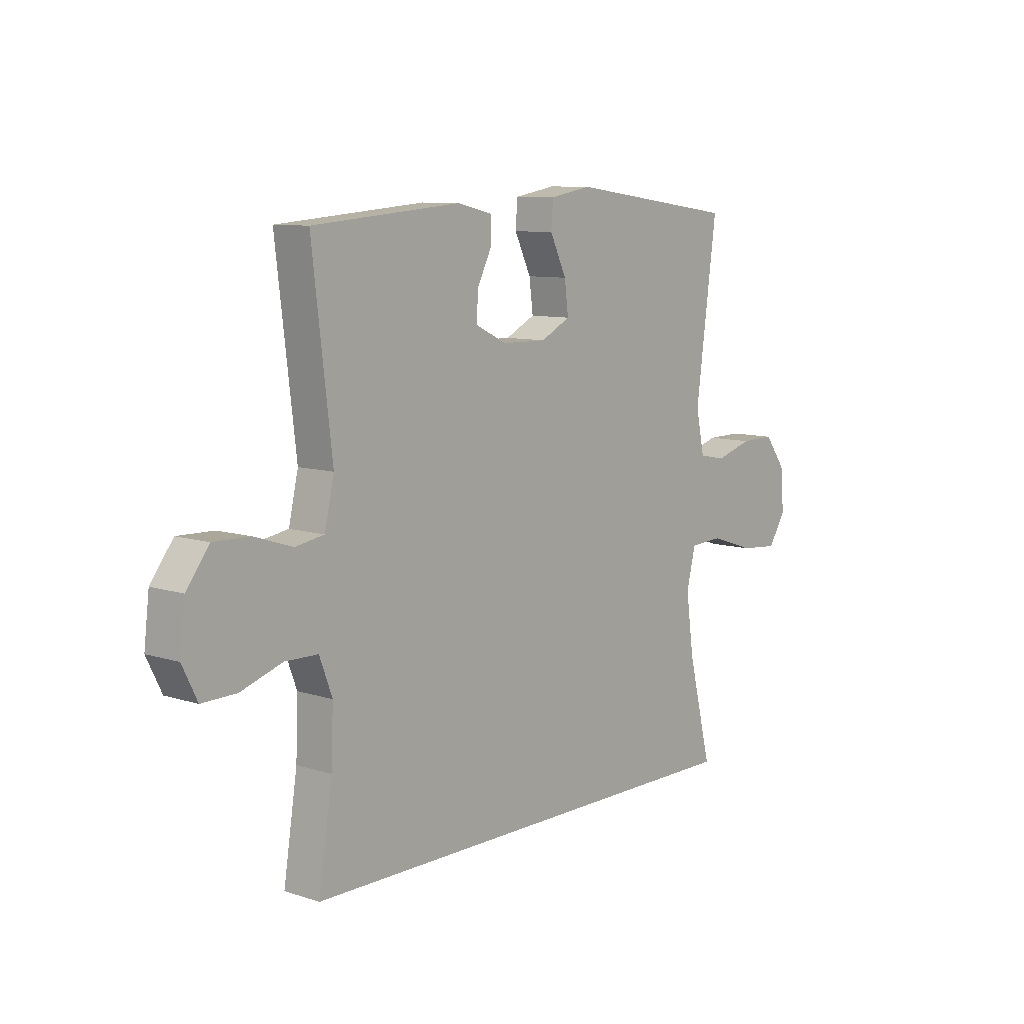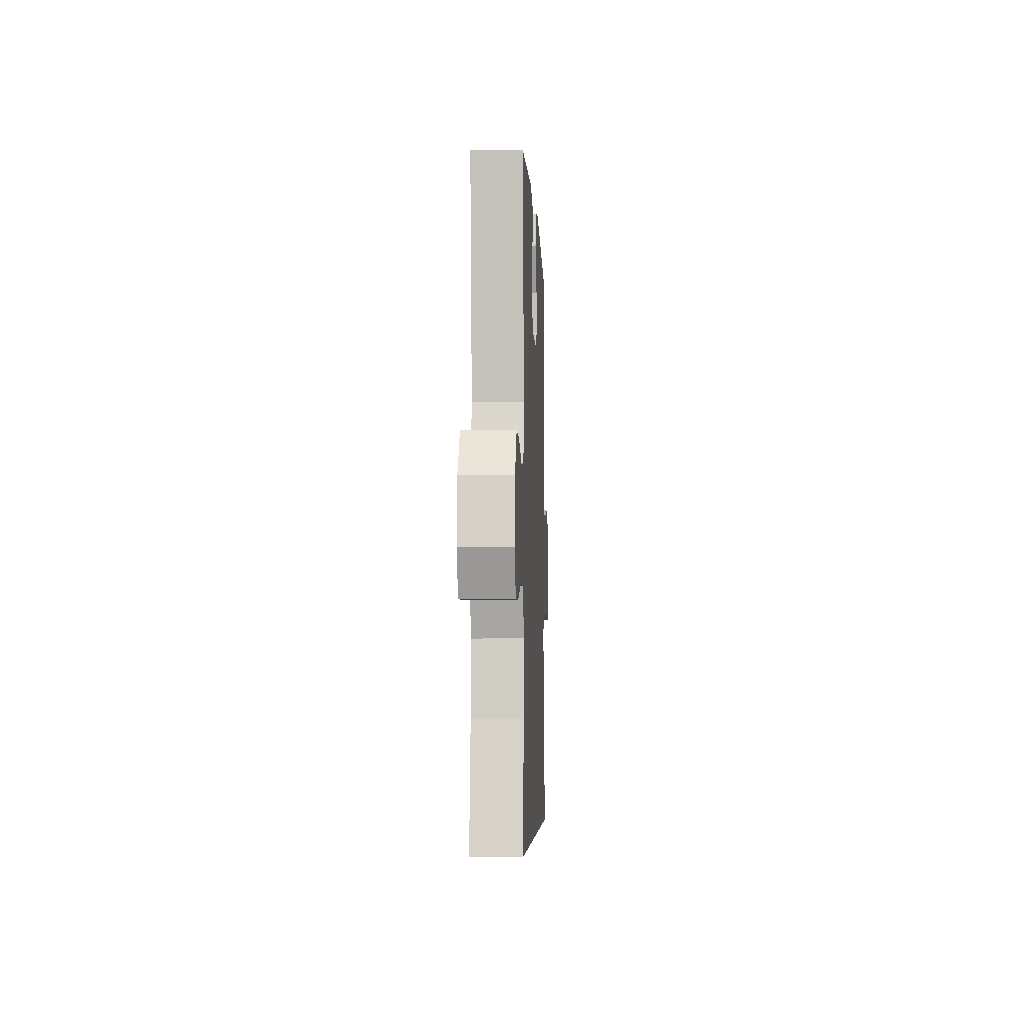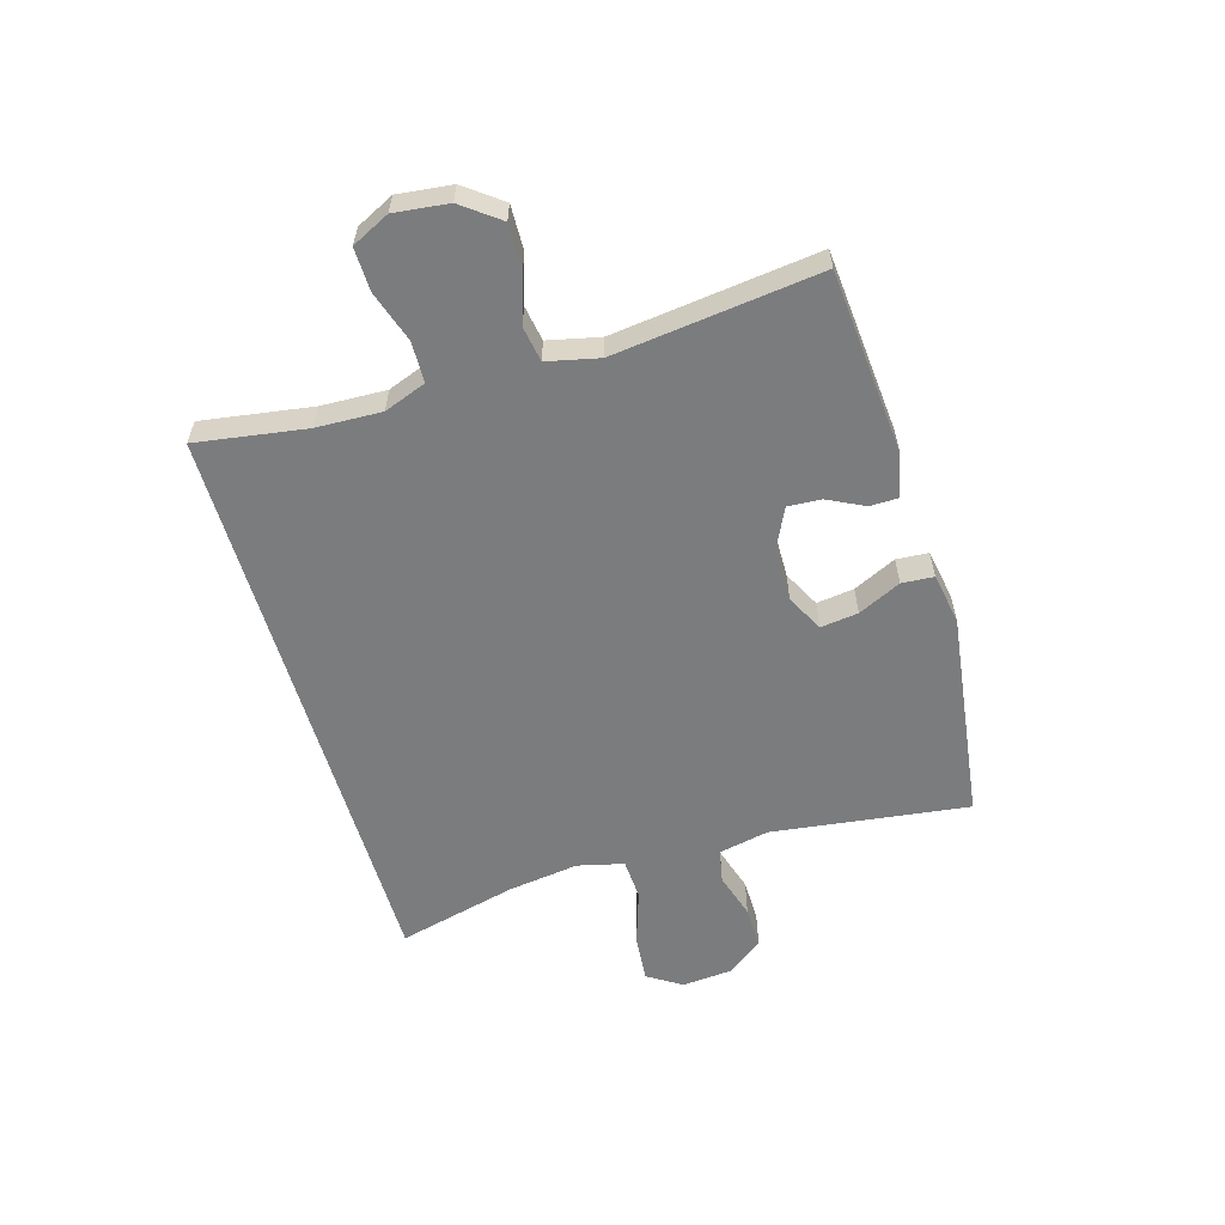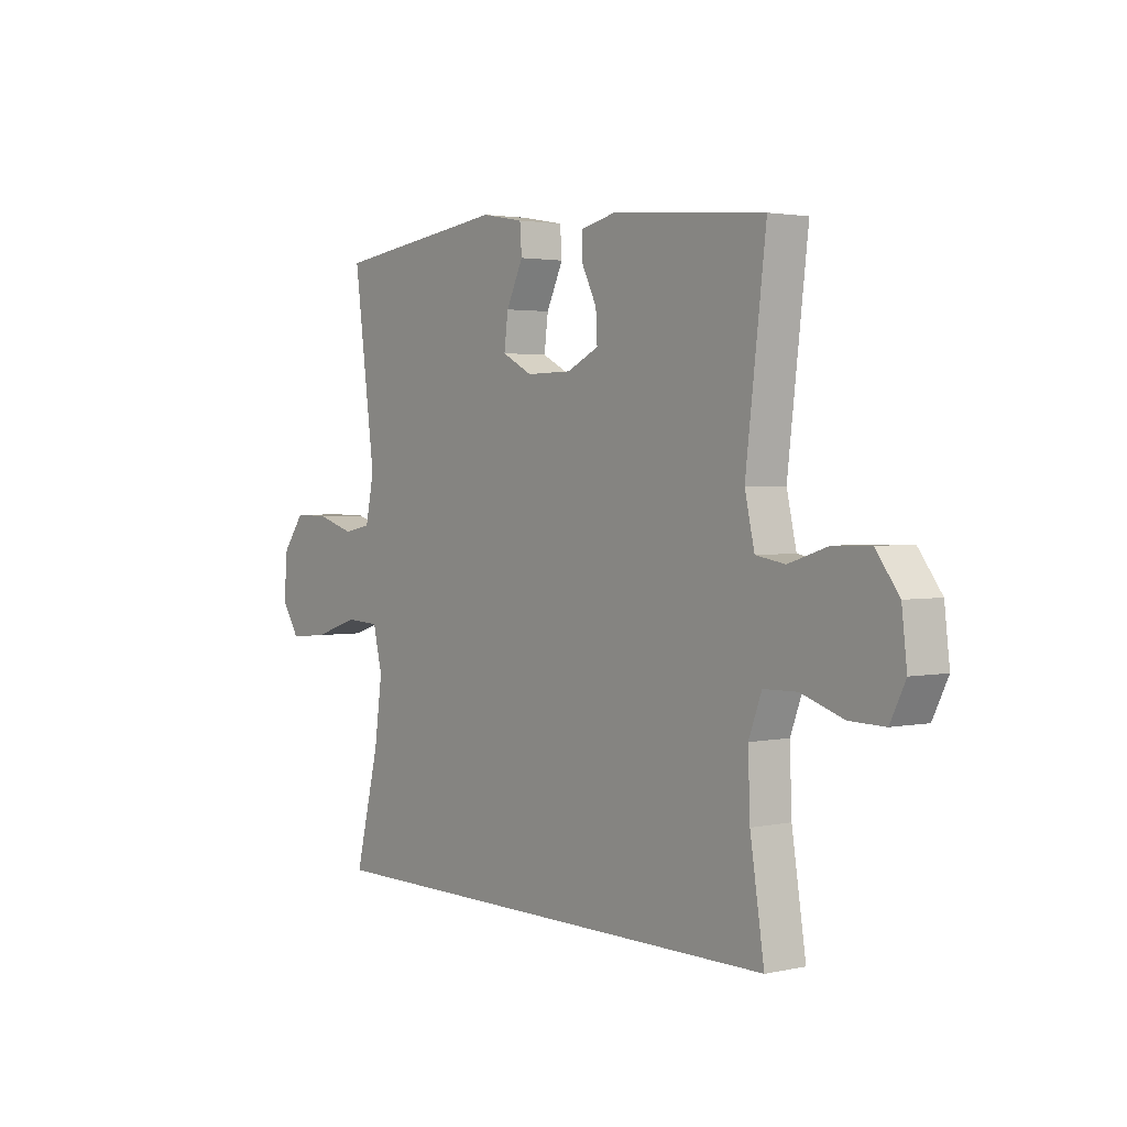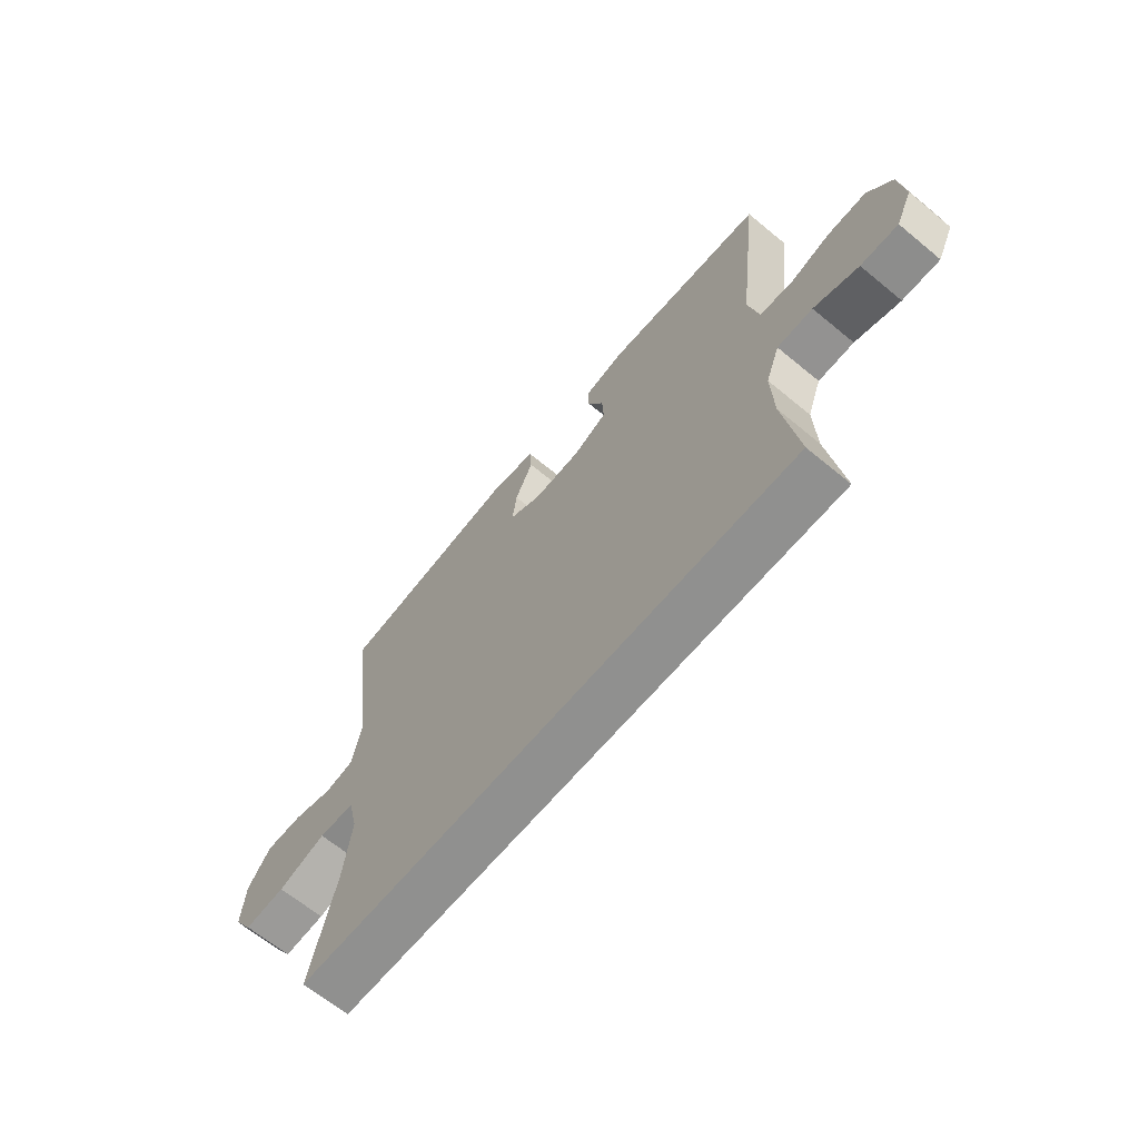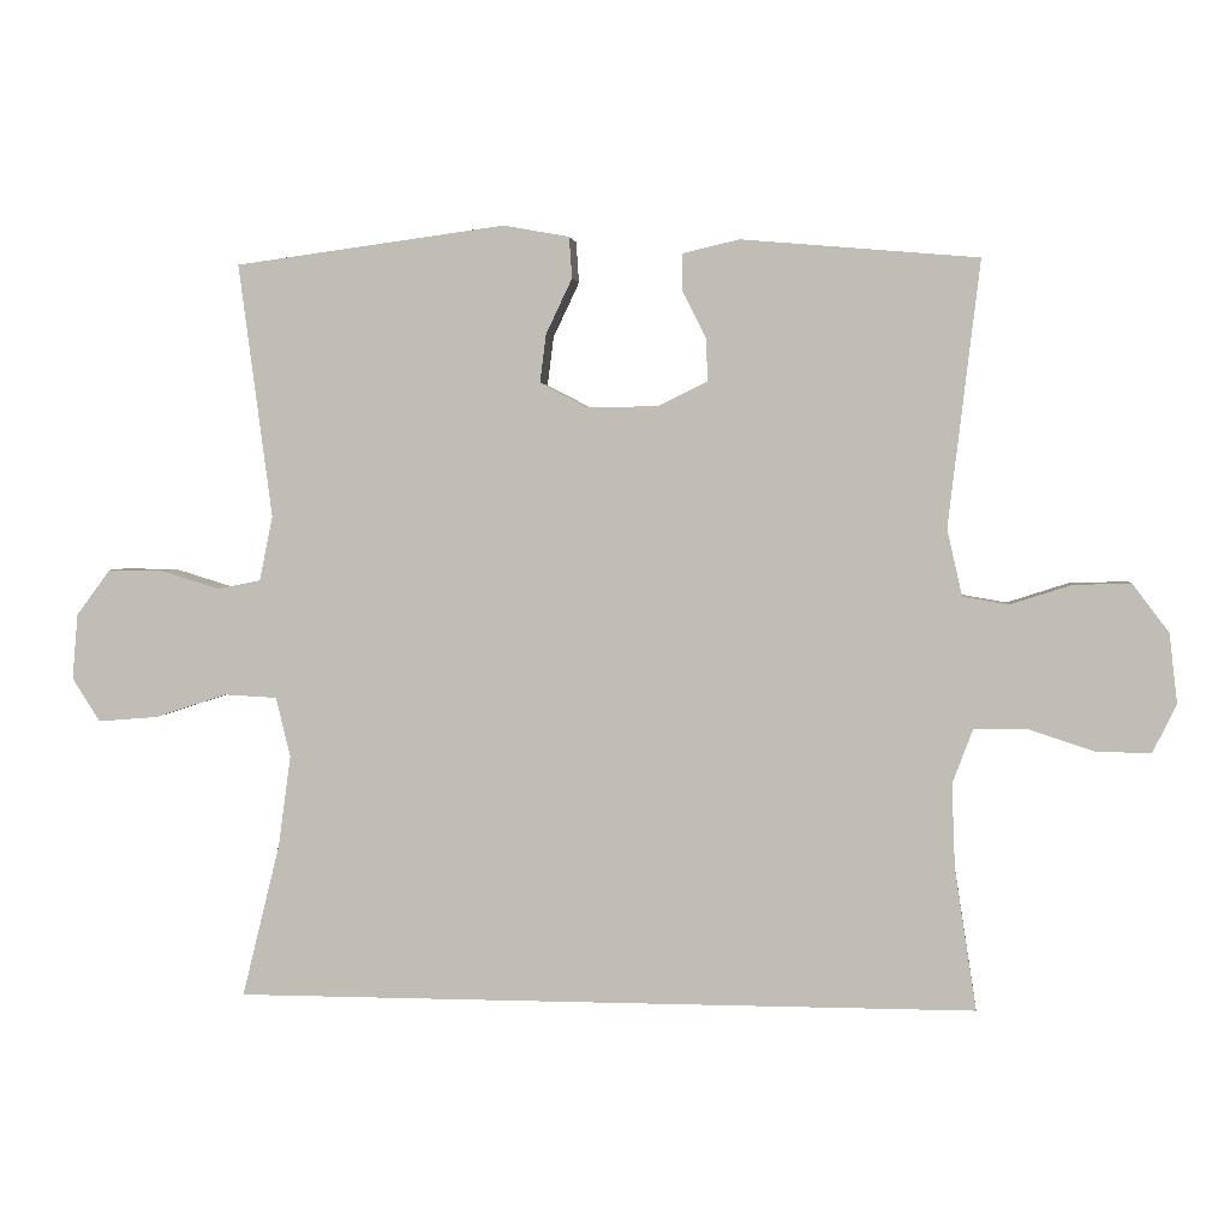
<metadata>
{"format":"obj","ext":"obj","renderer":"f3d","projection":"perspective","resolution":1024,"background":"white","views":[{"elev":9.2,"azim":-49.8,"up":"+Z"},{"elev":-5.1,"azim":-87.4,"up":"+Z"},{"elev":-58.6,"azim":-73.6,"up":"+Y"},{"elev":2.5,"azim":-127.1,"up":"+Z"},{"elev":-65.5,"azim":-129.7,"up":"+Z"},{"elev":2.8,"azim":-173.6,"up":"+Z"}]}
</metadata>
<code>
o path4688
v 0.1428 0.0375 0.5504
v 0.05389 0.0375 0.5344
v 0.04995 0.0375 0.4789
v 0.0853 0.0375 0.4043
v 0.0936 0.0375 0.3389
v 0.02976 0.0375 0.3059
v -0.06622 0.0375 0.3073
v -0.1331 0.0375 0.3401
v -0.13 0.0375 0.3978
v -0.09807 0.0375 0.4618
v -0.09879 0.0375 0.5106
v -0.1749 0.0375 0.5284
v -0.494 0.0375 0.5012
v -0.4515 0.0375 0.1439
v -0.4718 0.0375 0.0536
v -0.5332 0.0375 0.04315
v -0.6163 0.0375 0.06999
v -0.694 0.0375 0.07201
v -0.7428 0.0375 0.00708
v -0.7538 0.0375 -0.08699
v -0.7216 0.0375 -0.1524
v -0.6473 0.0375 -0.1508
v -0.5581 0.0375 -0.1213
v -0.4875 0.0375 -0.1227
v -0.4601 0.0375 -0.1958
v -0.4645 0.0375 -0.3095
v -0.494 0.0375 -0.5005
v 0.5079 0.0375 -0.5005
v 0.4569 0.0375 -0.2936
v 0.4399 0.0375 -0.1699
v 0.4594 0.0375 -0.08939
v 0.5308 0.0375 -0.08567
v 0.6265 0.0375 -0.1173
v 0.7085 0.0375 -0.1242
v 0.7461 0.0375 -0.0653
v 0.7384 0.0375 0.02292
v 0.6925 0.0375 0.08485
v 0.6184 0.0375 0.08392
v 0.5391 0.0375 0.05983
v 0.4811 0.0375 0.07135
v 0.463 0.0375 0.1587
v 0.5079 0.0375 0.5012
v 0.1428 -0.0375 0.5504
v 0.05389 -0.0375 0.5344
v 0.04995 -0.0375 0.4789
v 0.0853 -0.0375 0.4043
v 0.0936 -0.0375 0.3389
v 0.02976 -0.0375 0.3059
v -0.06622 -0.0375 0.3073
v -0.1331 -0.0375 0.3401
v -0.13 -0.0375 0.3978
v -0.09807 -0.0375 0.4618
v -0.09879 -0.0375 0.5106
v -0.1749 -0.0375 0.5284
v -0.494 -0.0375 0.5012
v -0.4515 -0.0375 0.1439
v -0.4718 -0.0375 0.0536
v -0.5332 -0.0375 0.04315
v -0.6163 -0.0375 0.06999
v -0.694 -0.0375 0.07201
v -0.7428 -0.0375 0.00708
v -0.7538 -0.0375 -0.08699
v -0.7216 -0.0375 -0.1524
v -0.6473 -0.0375 -0.1508
v -0.5581 -0.0375 -0.1213
v -0.4875 -0.0375 -0.1227
v -0.4601 -0.0375 -0.1958
v -0.4645 -0.0375 -0.3095
v -0.494 -0.0375 -0.5005
v 0.5079 -0.0375 -0.5005
v 0.4569 -0.0375 -0.2936
v 0.4399 -0.0375 -0.1699
v 0.4594 -0.0375 -0.08939
v 0.5308 -0.0375 -0.08567
v 0.6265 -0.0375 -0.1173
v 0.7085 -0.0375 -0.1242
v 0.7461 -0.0375 -0.0653
v 0.7384 -0.0375 0.02292
v 0.6925 -0.0375 0.08485
v 0.6184 -0.0375 0.08392
v 0.5391 -0.0375 0.05983
v 0.4811 -0.0375 0.07135
v 0.463 -0.0375 0.1587
v 0.5079 -0.0375 0.5012
v -0.494 0.0375 -0.5005
v -0.494 0.0375 -0.5005
v 0.5079 0.0375 -0.5005
v 0.5079 0.0375 -0.5005
v -0.4645 0.0375 -0.3095
v 0.4569 0.0375 -0.2936
v -0.4601 0.0375 -0.1958
v 0.4399 0.0375 -0.1699
v -0.4875 0.0375 -0.1227
v -0.4875 0.0375 -0.1227
v 0.4594 0.0375 -0.08939
v 0.4594 0.0375 -0.08939
v -0.7538 0.0375 -0.08699
v -0.7216 0.0375 -0.1524
v -0.7216 0.0375 -0.1524
v -0.6473 0.0375 -0.1508
v -0.5581 0.0375 -0.1213
v 0.6265 0.0375 -0.1173
v 0.7085 0.0375 -0.1242
v 0.7085 0.0375 -0.1242
v 0.7461 0.0375 -0.0653
v 0.5308 0.0375 -0.08567
v -0.7428 0.0375 0.00708
v 0.7384 0.0375 0.02292
v -0.694 0.0375 0.07201
v 0.6925 0.0375 0.08485
v -0.6163 0.0375 0.06999
v -0.5332 0.0375 0.04315
v -0.4718 0.0375 0.0536
v -0.4718 0.0375 0.0536
v -0.4515 0.0375 0.1439
v 0.5391 0.0375 0.05983
v 0.4811 0.0375 0.07135
v 0.4811 0.0375 0.07135
v 0.6184 0.0375 0.08392
v 0.463 0.0375 0.1587
v 0.02976 0.0375 0.3059
v -0.06622 0.0375 0.3073
v 0.0936 0.0375 0.3389
v 0.0936 0.0375 0.3389
v -0.1331 0.0375 0.3401
v -0.1331 0.0375 0.3401
v 0.0853 0.0375 0.4043
v -0.13 0.0375 0.3978
v -0.09807 0.0375 0.4618
v -0.494 0.0375 0.5012
v -0.494 0.0375 0.5012
v 0.04995 0.0375 0.4789
v -0.09879 0.0375 0.5106
v -0.09879 0.0375 0.5106
v 0.5079 0.0375 0.5012
v 0.5079 0.0375 0.5012
v 0.05389 0.0375 0.5344
v 0.05389 0.0375 0.5344
v -0.1749 0.0375 0.5284
v 0.1428 0.0375 0.5504
v -0.494 -0.0375 -0.5005
v -0.494 -0.0375 -0.5005
v 0.5079 -0.0375 -0.5005
v 0.5079 -0.0375 -0.5005
v -0.4645 -0.0375 -0.3095
v 0.4569 -0.0375 -0.2936
v -0.4601 -0.0375 -0.1958
v 0.4399 -0.0375 -0.1699
v -0.4875 -0.0375 -0.1227
v -0.4875 -0.0375 -0.1227
v 0.4594 -0.0375 -0.08939
v 0.4594 -0.0375 -0.08939
v -0.7538 -0.0375 -0.08699
v -0.7216 -0.0375 -0.1524
v -0.7216 -0.0375 -0.1524
v -0.6473 -0.0375 -0.1508
v -0.5581 -0.0375 -0.1213
v 0.6265 -0.0375 -0.1173
v 0.7085 -0.0375 -0.1242
v 0.7085 -0.0375 -0.1242
v 0.7461 -0.0375 -0.0653
v 0.5308 -0.0375 -0.08567
v -0.7428 -0.0375 0.00708
v 0.7384 -0.0375 0.02292
v -0.694 -0.0375 0.07201
v 0.6925 -0.0375 0.08485
v -0.6163 -0.0375 0.06999
v -0.5332 -0.0375 0.04315
v -0.4718 -0.0375 0.0536
v -0.4718 -0.0375 0.0536
v -0.4515 -0.0375 0.1439
v 0.5391 -0.0375 0.05983
v 0.4811 -0.0375 0.07135
v 0.4811 -0.0375 0.07135
v 0.6184 -0.0375 0.08392
v 0.463 -0.0375 0.1587
v 0.02976 -0.0375 0.3059
v -0.06622 -0.0375 0.3073
v 0.0936 -0.0375 0.3389
v 0.0936 -0.0375 0.3389
v -0.1331 -0.0375 0.3401
v -0.1331 -0.0375 0.3401
v 0.0853 -0.0375 0.4043
v -0.13 -0.0375 0.3978
v -0.09807 -0.0375 0.4618
v -0.494 -0.0375 0.5012
v -0.494 -0.0375 0.5012
v 0.04995 -0.0375 0.4789
v -0.09879 -0.0375 0.5106
v -0.09879 -0.0375 0.5106
v 0.5079 -0.0375 0.5012
v 0.5079 -0.0375 0.5012
v 0.05389 -0.0375 0.5344
v 0.05389 -0.0375 0.5344
v -0.1749 -0.0375 0.5284
v 0.1428 -0.0375 0.5504
f 183 179 191
f 186 184 195
f 147 169 149
f 158 175 162
f 145 148 147
f 147 178 169
f 163 167 165
f 141 146 145
f 146 148 145
f 172 173 162
f 176 177 173
f 196 183 191
f 188 196 193
f 177 176 179
f 167 157 168
f 161 164 158
f 162 173 151
f 177 178 147
f 169 178 171
f 175 172 162
f 169 168 149
f 159 161 158
f 156 163 153
f 156 153 154
f 166 175 164
f 148 177 147
f 183 196 188
f 171 178 181
f 191 179 176
f 151 177 148
f 157 167 156
f 186 181 184
f 151 173 177
f 175 158 164
f 195 185 189
f 149 168 157
f 143 146 141
f 171 181 186
f 156 167 163
f 195 184 185
f 86 88 144 142
f 26 27 69 68
f 28 29 71 70
f 25 26 68 67
f 29 30 72 71
f 94 25 67 150
f 30 96 152 72
f 20 99 155 62
f 21 22 64 63
f 22 23 65 64
f 33 104 160 75
f 34 35 77 76
f 23 24 66 65
f 32 33 75 74
f 31 32 74 73
f 19 20 62 61
f 35 36 78 77
f 18 19 61 60
f 36 37 79 78
f 17 18 60 59
f 16 17 59 58
f 114 16 58 170
f 14 15 57 56
f 39 118 174 81
f 38 39 81 80
f 37 38 80 79
f 40 41 83 82
f 6 7 49 48
f 124 6 48 180
f 7 126 182 49
f 4 5 47 46
f 8 9 51 50
f 9 10 52 51
f 131 14 56 187
f 3 4 46 45
f 10 134 190 52
f 41 136 192 83
f 138 3 45 194
f 11 12 54 53
f 12 13 55 54
f 1 2 44 43
f 42 1 43 84
f 127 135 123
f 130 139 128
f 91 93 113
f 102 106 119
f 89 91 92
f 91 113 122
f 107 109 111
f 85 89 90
f 90 89 92
f 116 106 117
f 120 117 121
f 140 135 127
f 132 137 140
f 121 123 120
f 111 112 101
f 105 102 108
f 106 95 117
f 121 91 122
f 113 115 122
f 119 106 116
f 113 93 112
f 103 102 105
f 100 97 107
f 100 98 97
f 110 108 119
f 92 91 121
f 127 132 140
f 115 125 122
f 135 120 123
f 95 92 121
f 101 100 111
f 130 128 125
f 95 121 117
f 119 108 102
f 139 133 129
f 93 101 112
f 87 85 90
f 115 130 125
f 100 107 111
f 139 129 128

</code>
